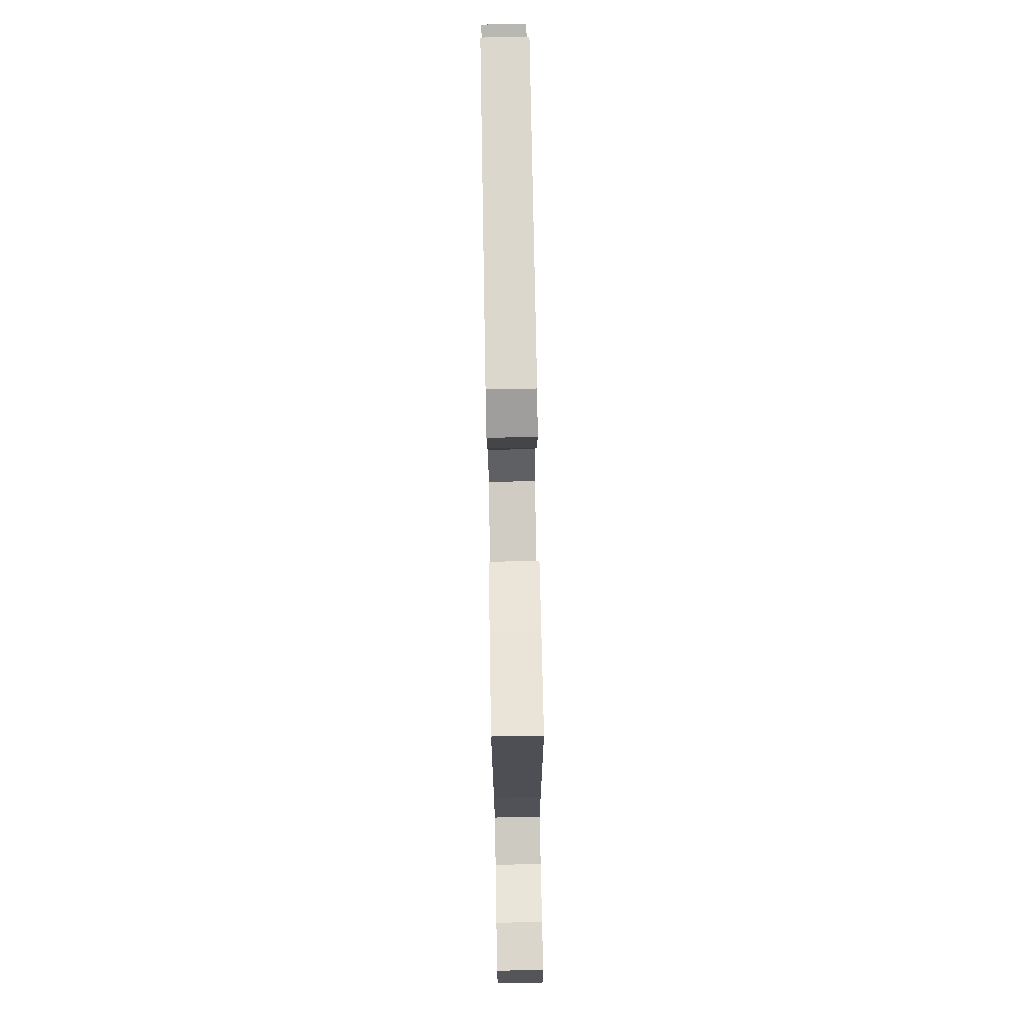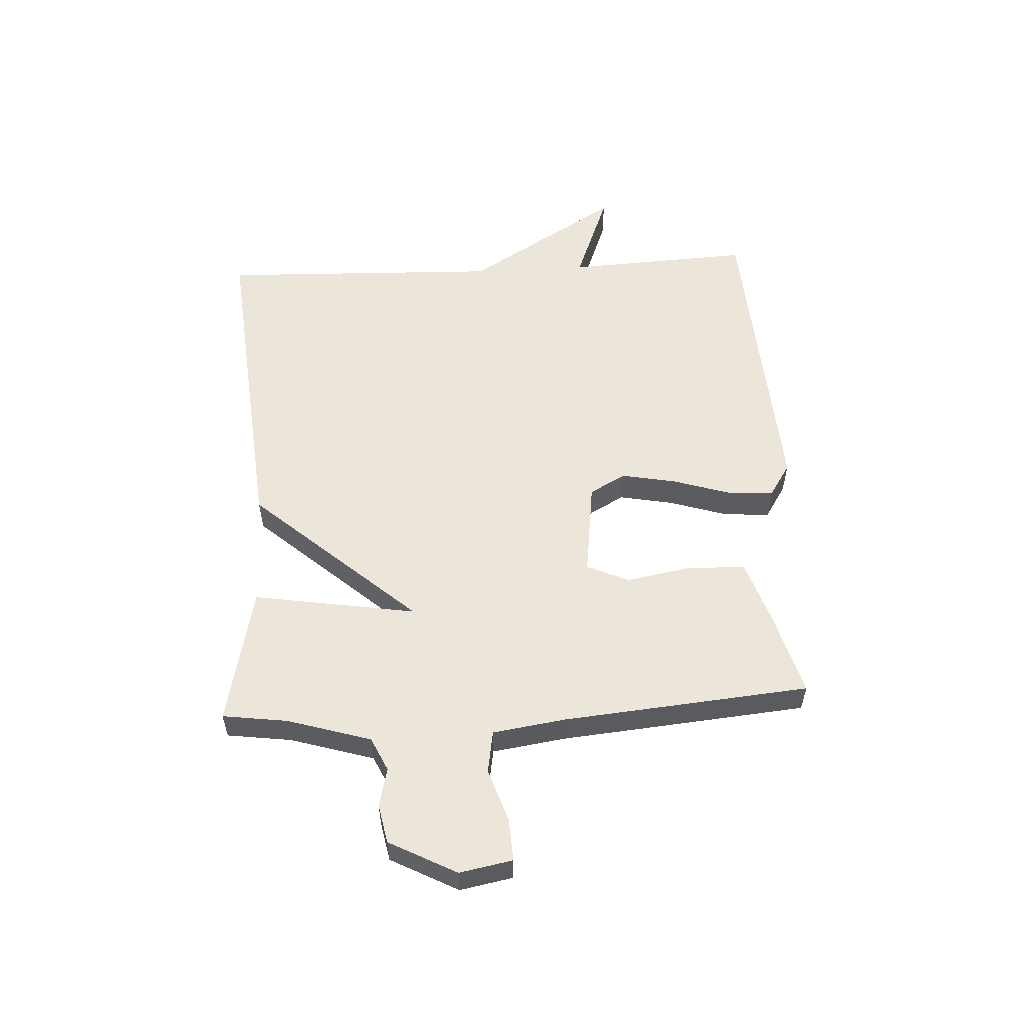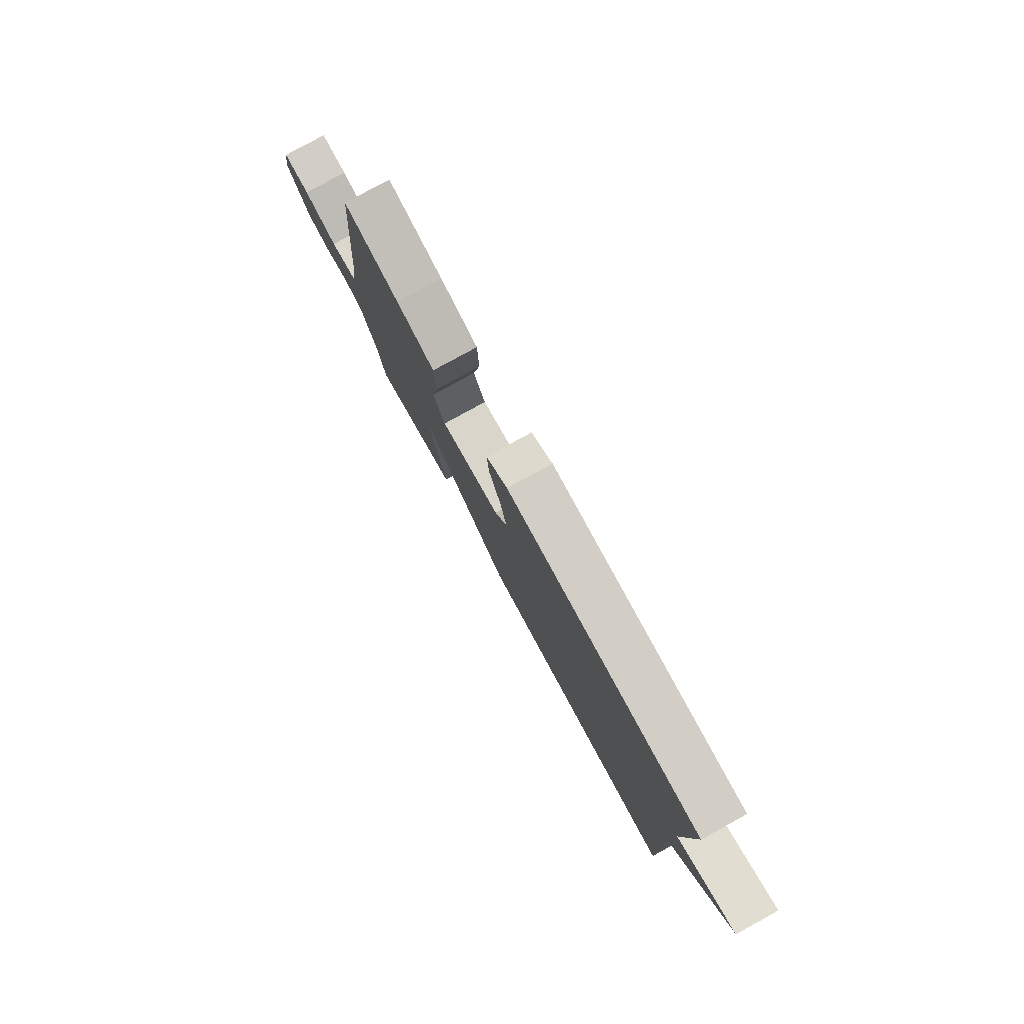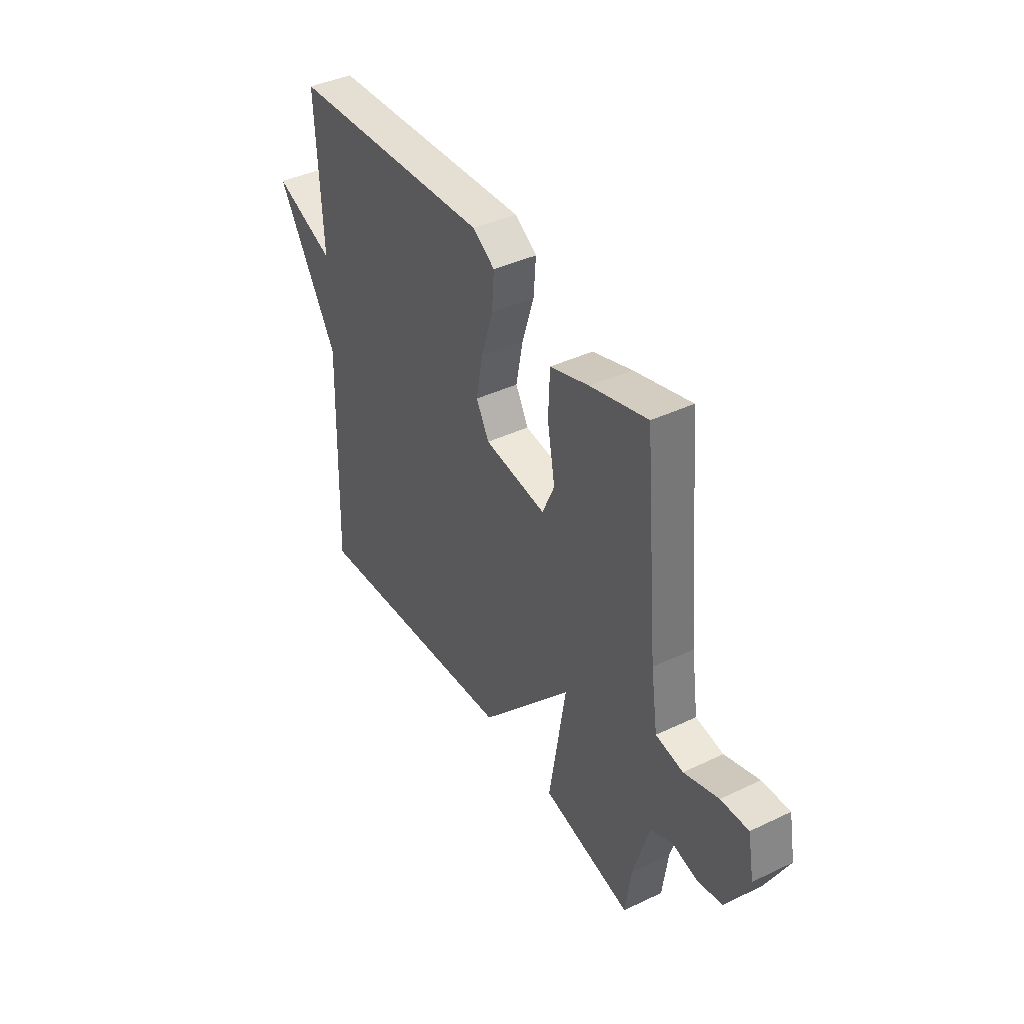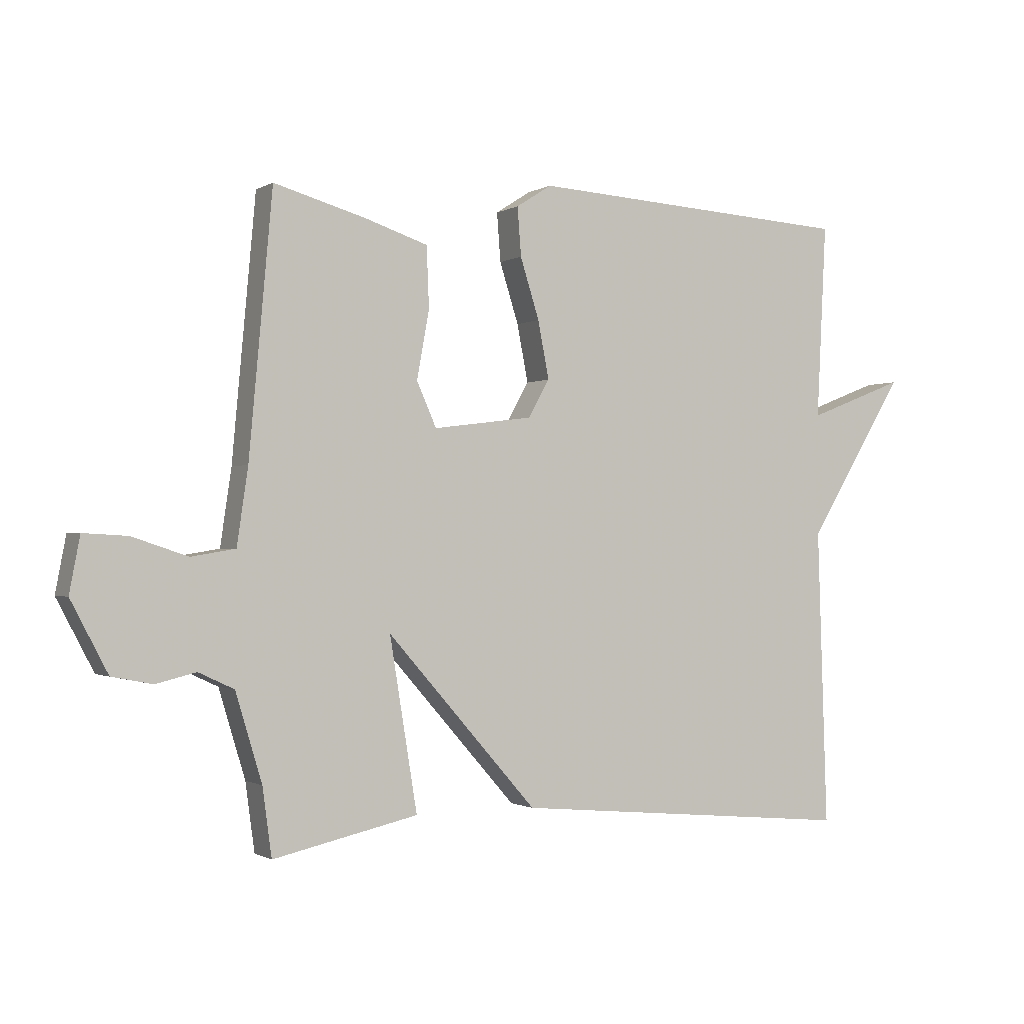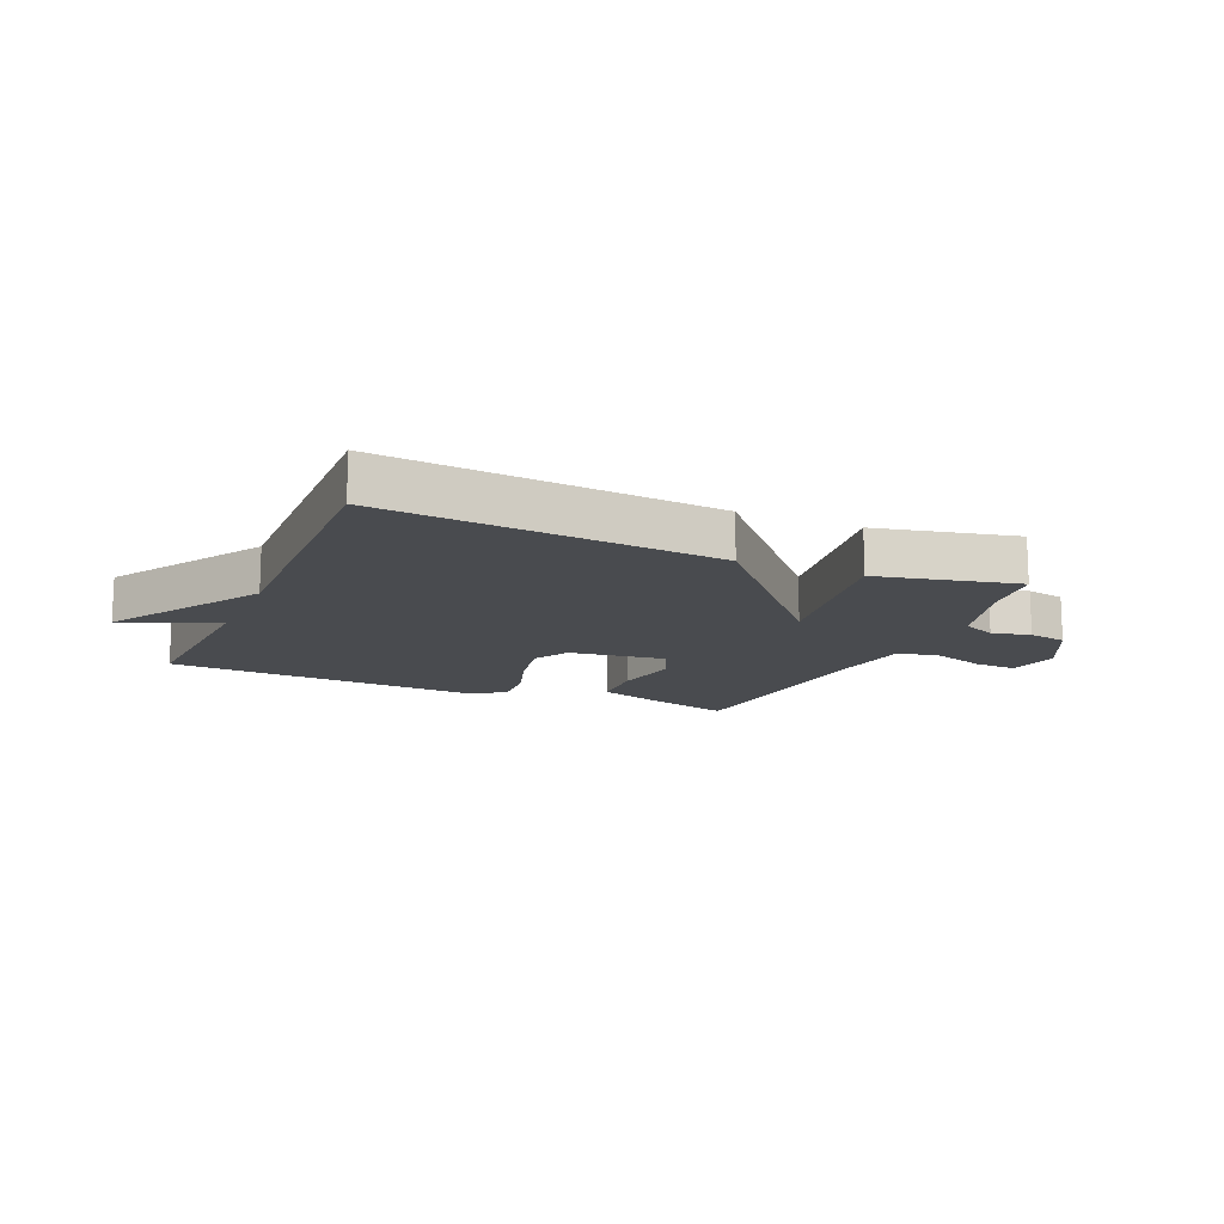
<metadata>
{"format":"obj","ext":"obj","renderer":"f3d","projection":"perspective","resolution":1024,"background":"white","views":[{"elev":76.7,"azim":-91.0,"up":"+Z"},{"elev":55.5,"azim":-93.1,"up":"+Y"},{"elev":79.8,"azim":61.2,"up":"+Z"},{"elev":40.7,"azim":-120.2,"up":"+Z"},{"elev":-1.0,"azim":-27.8,"up":"+Z"},{"elev":-13.8,"azim":156.6,"up":"+Y"}]}
</metadata>
<code>
v 0.5 0.07 0.5
v 0.484 0.07 0.183
v 0.644 0.07 0.245
v 0.484 0.07 -0.017
v 0.5 0.07 -0.5
v -0.064 0.07 -0.448
v -0.309 0.07 -0.171
v -0.264 0.07 -0.448
v -0.5 0.07 -0.5
v -0.515 0.07 -0.39
v -0.558 0.07 -0.248
v -0.616 0.07 -0.221
v -0.681 0.07 -0.237
v -0.747 0.07 -0.224
v -0.807 0.07 -0.11
v -0.79 0.07 -0.02
v -0.718 0.07 -0.024
v -0.628 0.07 -0.054
v -0.556 0.07 -0.042
v -0.538 0.07 0.081
v -0.5 0.07 0.5
v -0.351 0.07 0.458
v -0.248 0.07 0.424
v -0.244 0.07 0.326
v -0.264 0.07 0.215
v -0.232 0.07 0.143
v -0.069 0.07 0.164
v -0.035 0.07 0.225
v -0.053 0.07 0.318
v -0.084 0.07 0.416
v -0.09 0.07 0.495
v -0.032 0.07 0.532
v 0.5 0 0.5
v 0.484 0 0.183
v 0.644 0 0.245
v 0.484 0 -0.017
v 0.5 0 -0.5
v -0.064 0 -0.448
v -0.309 0 -0.171
v -0.264 0 -0.448
v -0.5 0 -0.5
v -0.515 0 -0.39
v -0.558 0 -0.248
v -0.616 0 -0.221
v -0.681 0 -0.237
v -0.747 0 -0.224
v -0.807 0 -0.11
v -0.79 0 -0.02
v -0.718 0 -0.024
v -0.628 0 -0.054
v -0.556 0 -0.042
v -0.538 0 0.081
v -0.5 0 0.5
v -0.351 0 0.458
v -0.248 0 0.424
v -0.244 0 0.326
v -0.264 0 0.215
v -0.232 0 0.143
v -0.069 0 0.164
v -0.035 0 0.225
v -0.053 0 0.318
v -0.084 0 0.416
v -0.09 0 0.495
v -0.032 0 0.532
f 32 1 2
f 31 32 2
f 30 31 2
f 29 30 2
f 28 29 2
f 27 28 2
f 26 27 2
f 23 24 25
f 22 23 25
f 21 22 25
f 20 21 25
f 19 20 25 26
f 16 17 18
f 15 16 18
f 14 15 18
f 13 14 18
f 12 13 18
f 11 12 18 19
f 10 11 19 26
f 7 8 9 10
f 4 5 6 7
f 2 3 4 7
f 26 2 7
f 7 10 26
f 34 33 64
f 34 64 63
f 34 63 62
f 34 62 61
f 34 61 60
f 34 60 59
f 34 59 58
f 57 56 55
f 57 55 54
f 57 54 53
f 57 53 52
f 58 57 52 51
f 50 49 48
f 50 48 47
f 50 47 46
f 50 46 45
f 50 45 44
f 51 50 44 43
f 58 51 43 42
f 42 41 40 39
f 39 38 37 36
f 39 36 35 34
f 39 34 58
f 58 42 39
f 1 33 34 2
f 2 34 35 3
f 3 35 36 4
f 4 36 37 5
f 5 37 38 6
f 6 38 39 7
f 7 39 40 8
f 8 40 41 9
f 9 41 42 10
f 10 42 43 11
f 11 43 44 12
f 12 44 45 13
f 13 45 46 14
f 14 46 47 15
f 15 47 48 16
f 16 48 49 17
f 17 49 50 18
f 18 50 51 19
f 19 51 52 20
f 20 52 53 21
f 21 53 54 22
f 22 54 55 23
f 23 55 56 24
f 24 56 57 25
f 25 57 58 26
f 26 58 59 27
f 27 59 60 28
f 28 60 61 29
f 29 61 62 30
f 30 62 63 31
f 31 63 64 32
f 32 64 33 1

</code>
